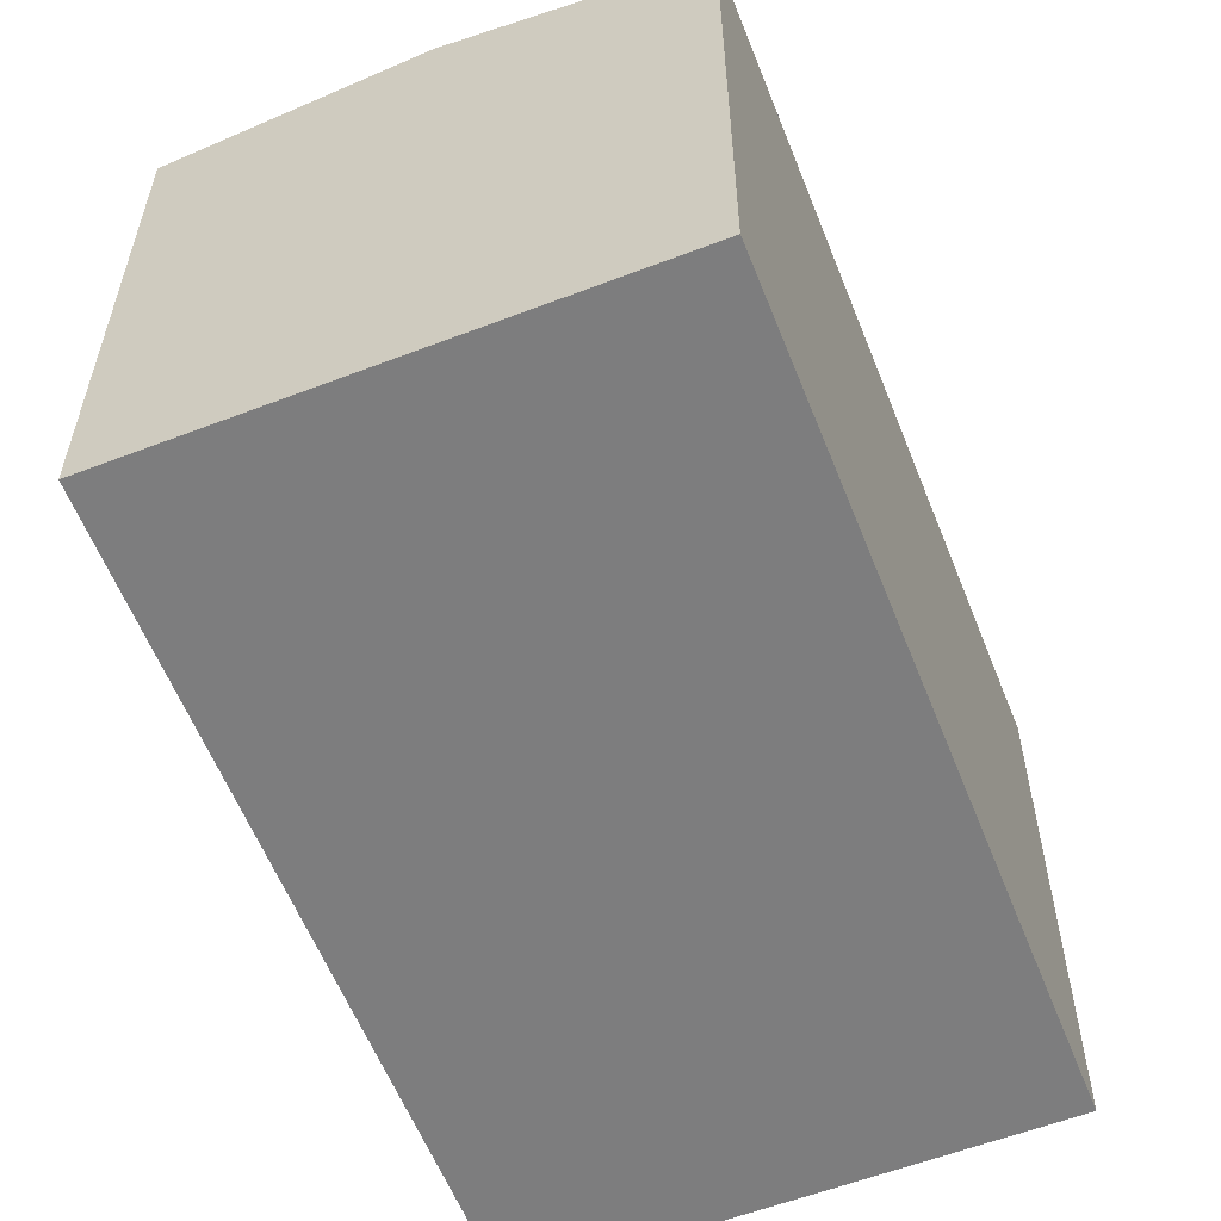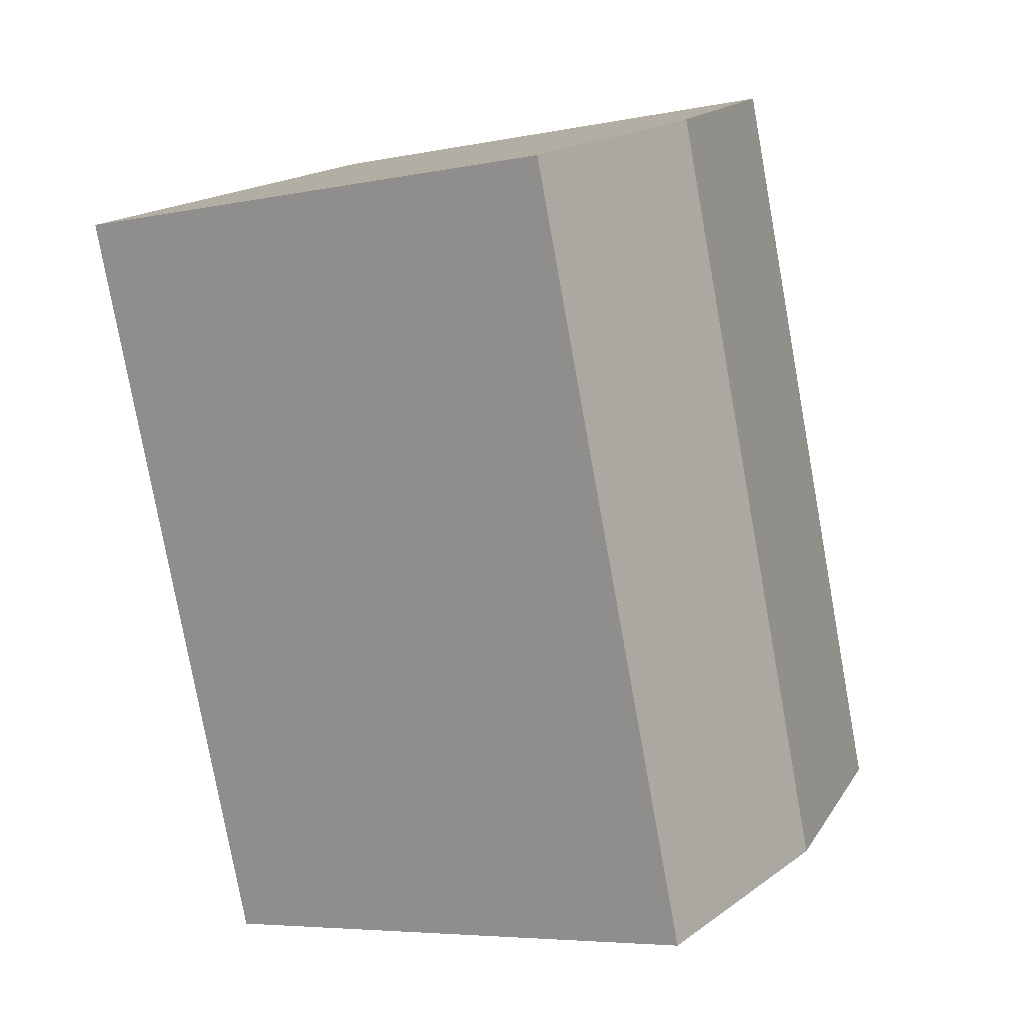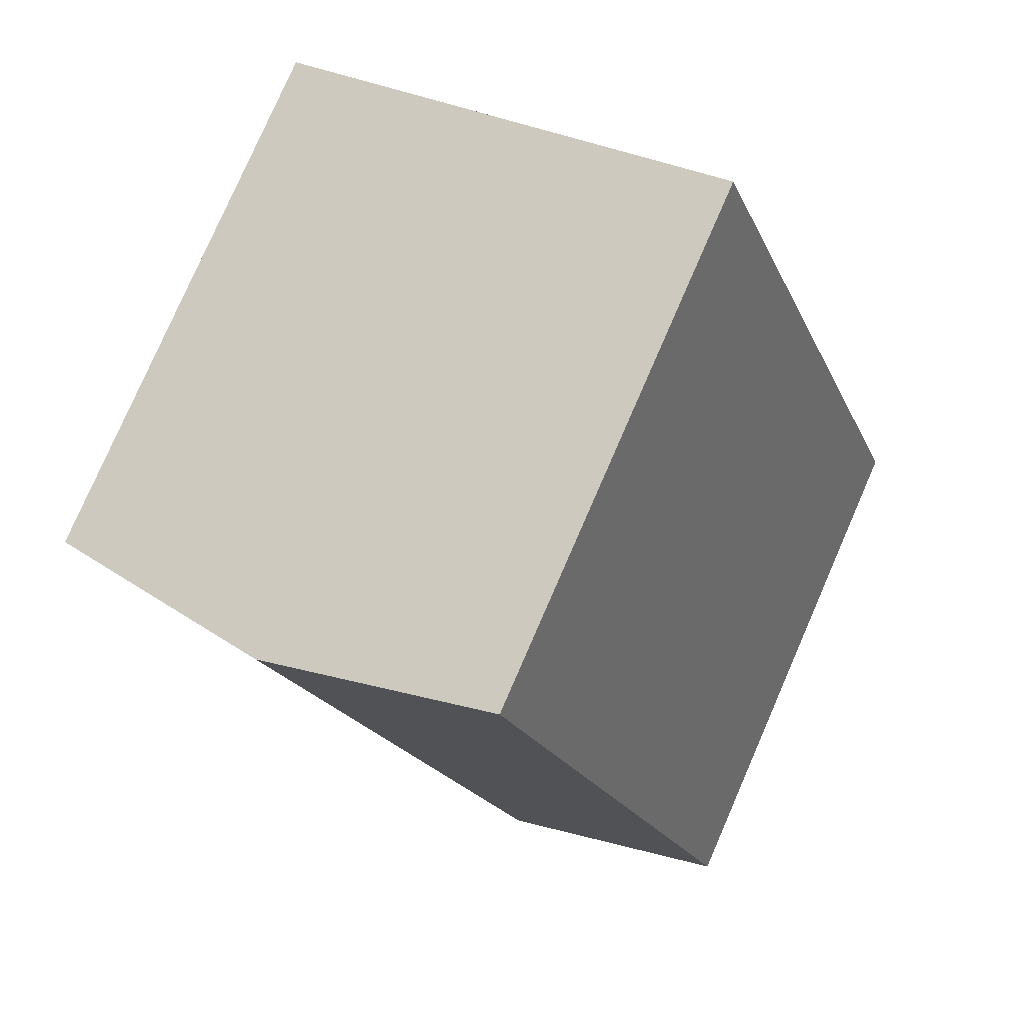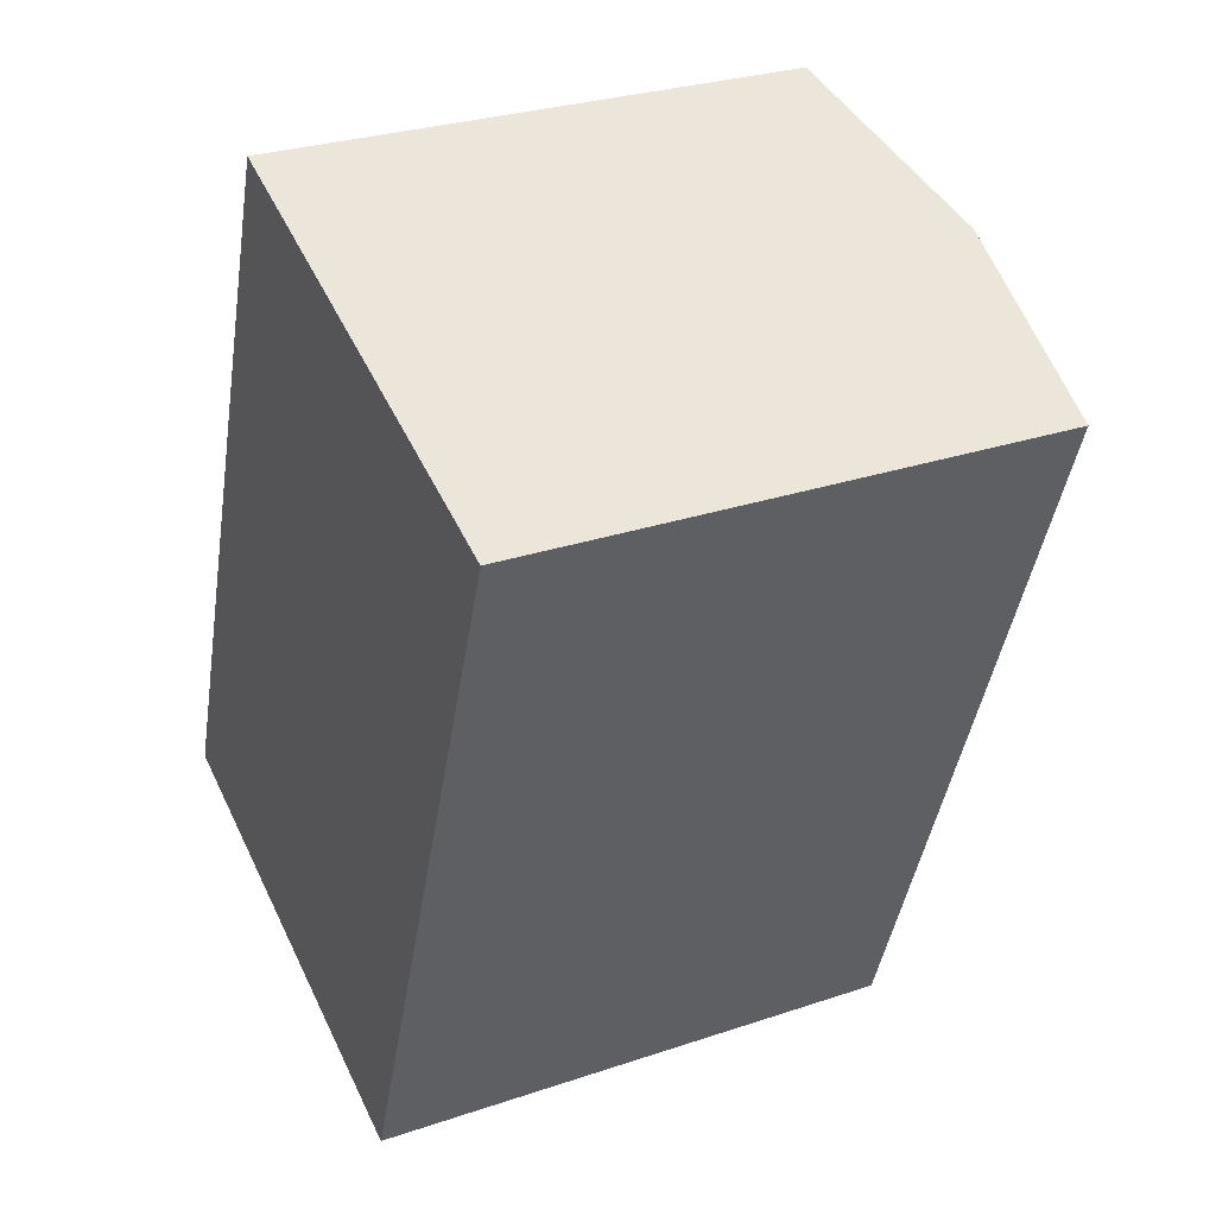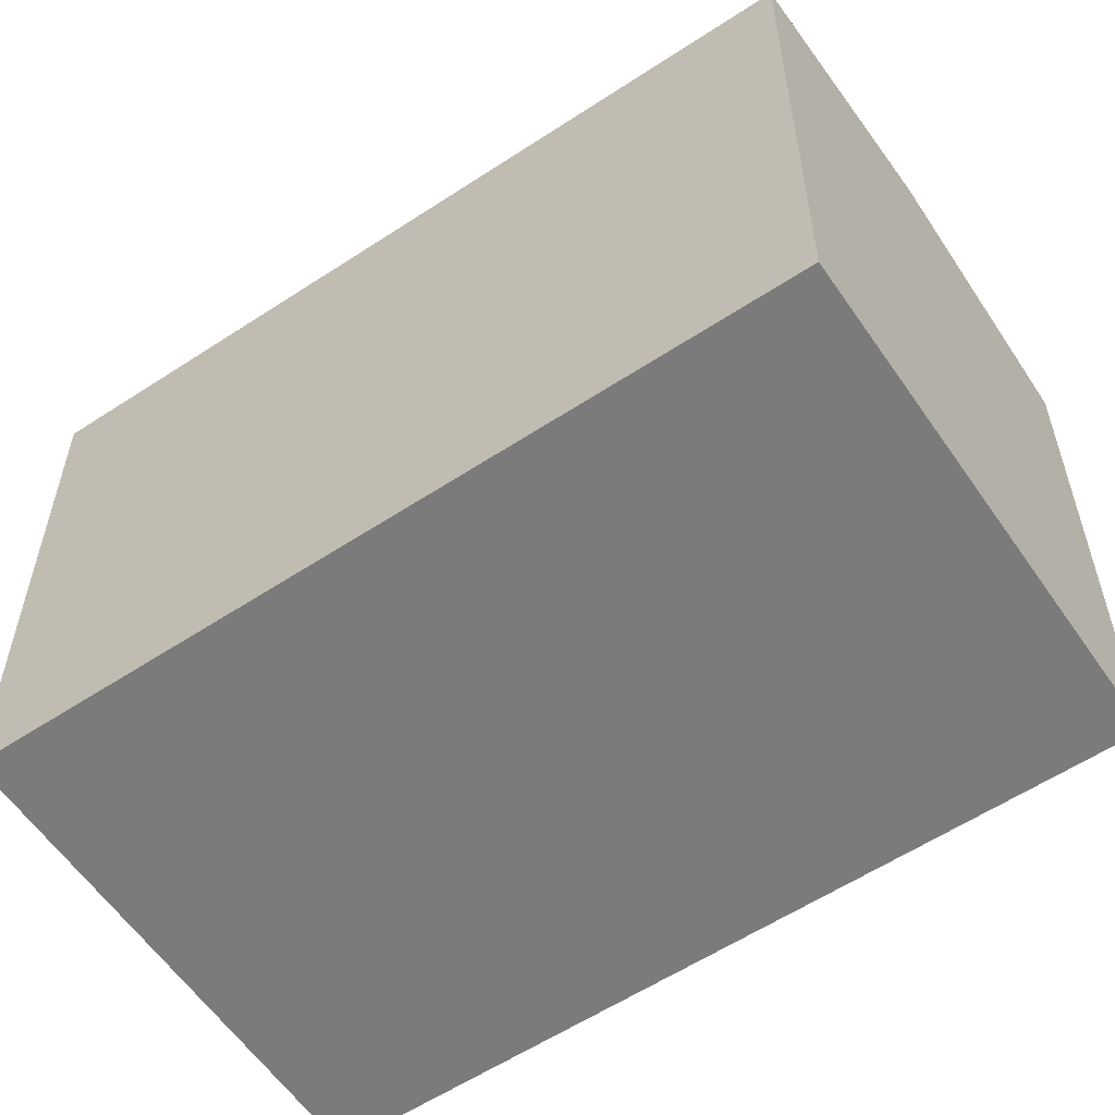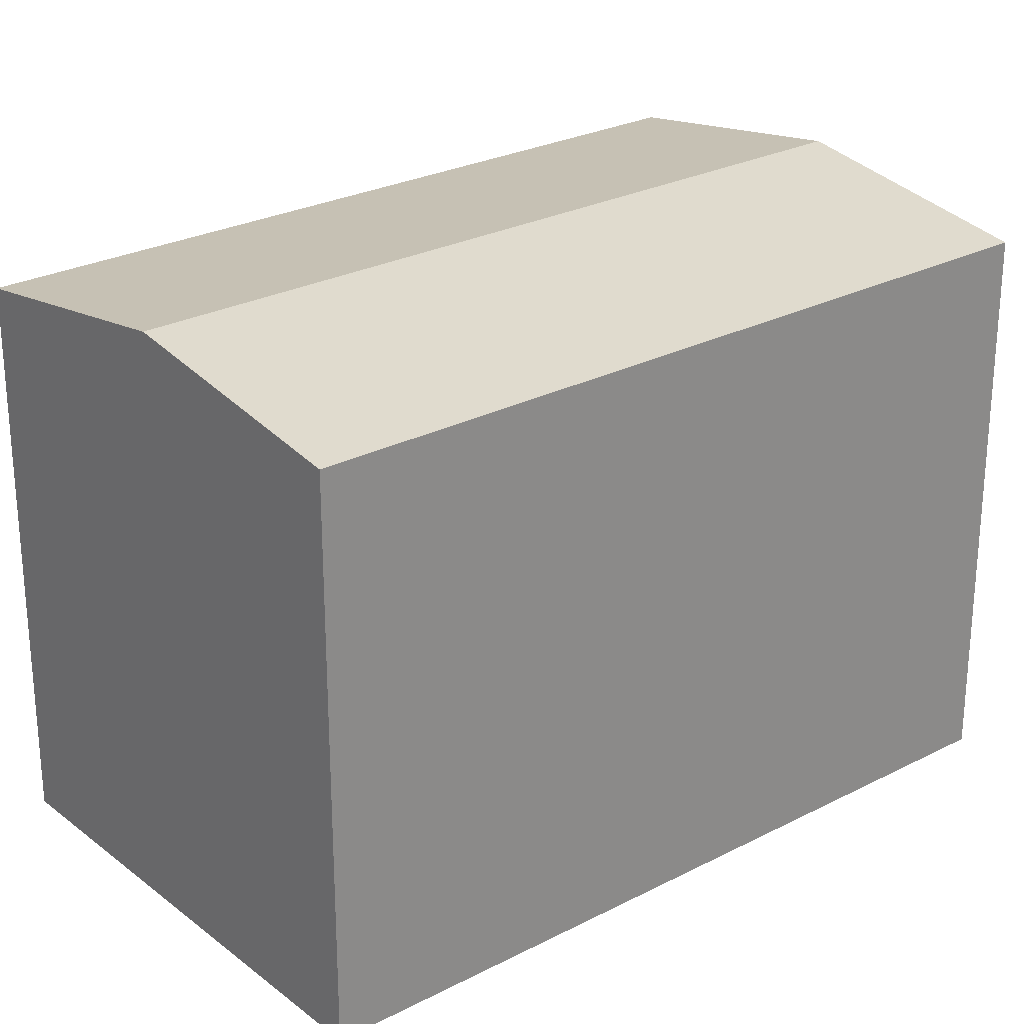
<metadata>
{"format":"obj","ext":"obj","renderer":"f3d","projection":"perspective","resolution":1024,"background":"white","views":[{"elev":-59.2,"azim":41.5,"up":"+Y"},{"elev":-5.9,"azim":121.6,"up":"+Z"},{"elev":79.1,"azim":-156.4,"up":"+Z"},{"elev":28.8,"azim":63.3,"up":"+Z"},{"elev":-58.4,"azim":-35.9,"up":"+Y"},{"elev":26.2,"azim":-109.4,"up":"+Y"}]}
</metadata>
<code>
v  1.729 4.314 -0.635
v  4.882 4.045 2.649
v  3.46 4.045 -1.27
v  3.737 4.314 4.899
v  5.47 4.045 4.27
v  0 4.045 2.477e-16
v  2 4.044 5.53
v  3.46 7.777e-17 -1.27
v  0 0 0
v  1.729 3.888e-17 -0.635
v  2 -3.386e-16 5.53
v  5.47 -2.615e-16 4.27
v  3.737 -3e-16 4.899
v  4.882 -1.622e-16 2.649
g defaultobject
f 1 2 3
f 2 1 4
f 2 4 5
f 6 4 1
f 4 6 7
f 8 1 3
f 1 8 6
f 6 8 9
f 9 8 10
f 9 7 6
f 7 9 11
f 11 4 7
f 4 11 5
f 5 11 12
f 12 11 13
f 2 8 3
f 8 2 5
f 8 5 14
f 14 5 12
f 14 10 8
f 10 14 9
f 9 14 11
f 11 14 13
f 13 14 12

</code>
